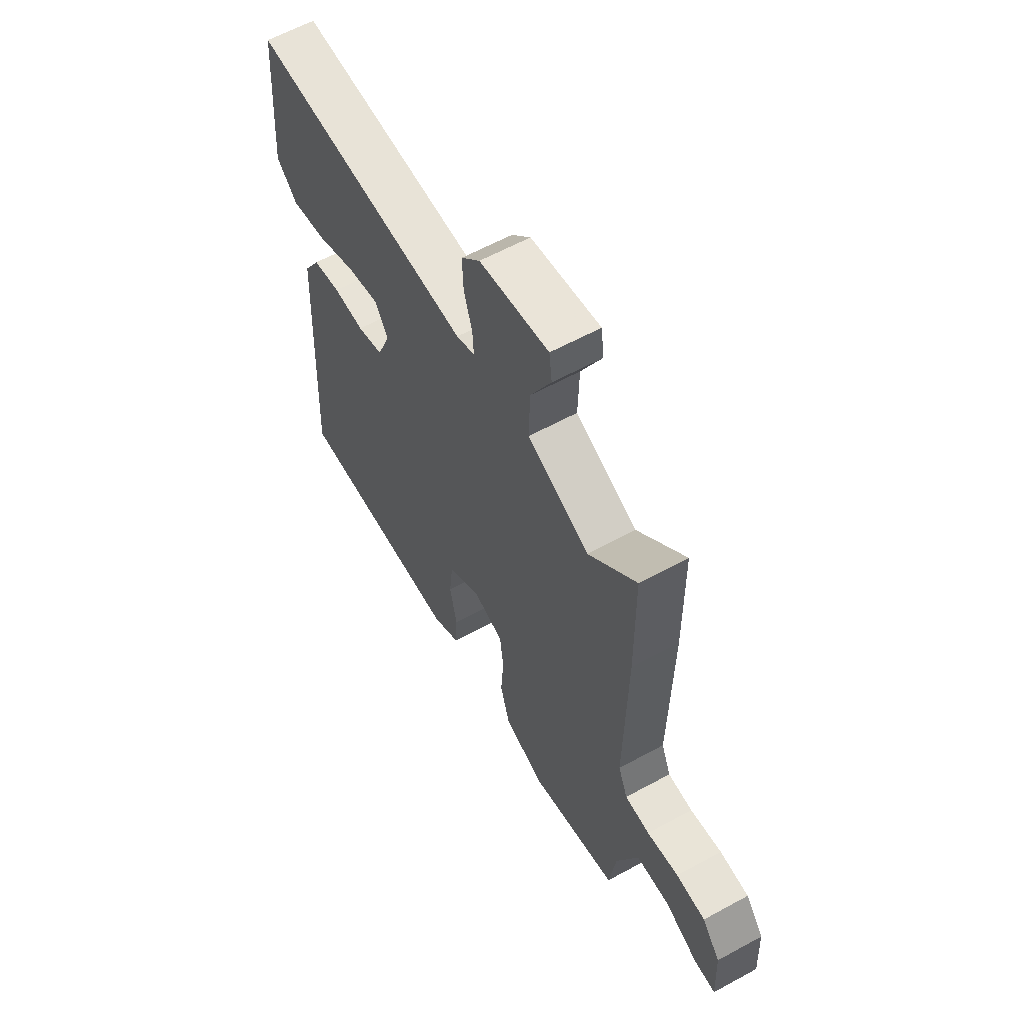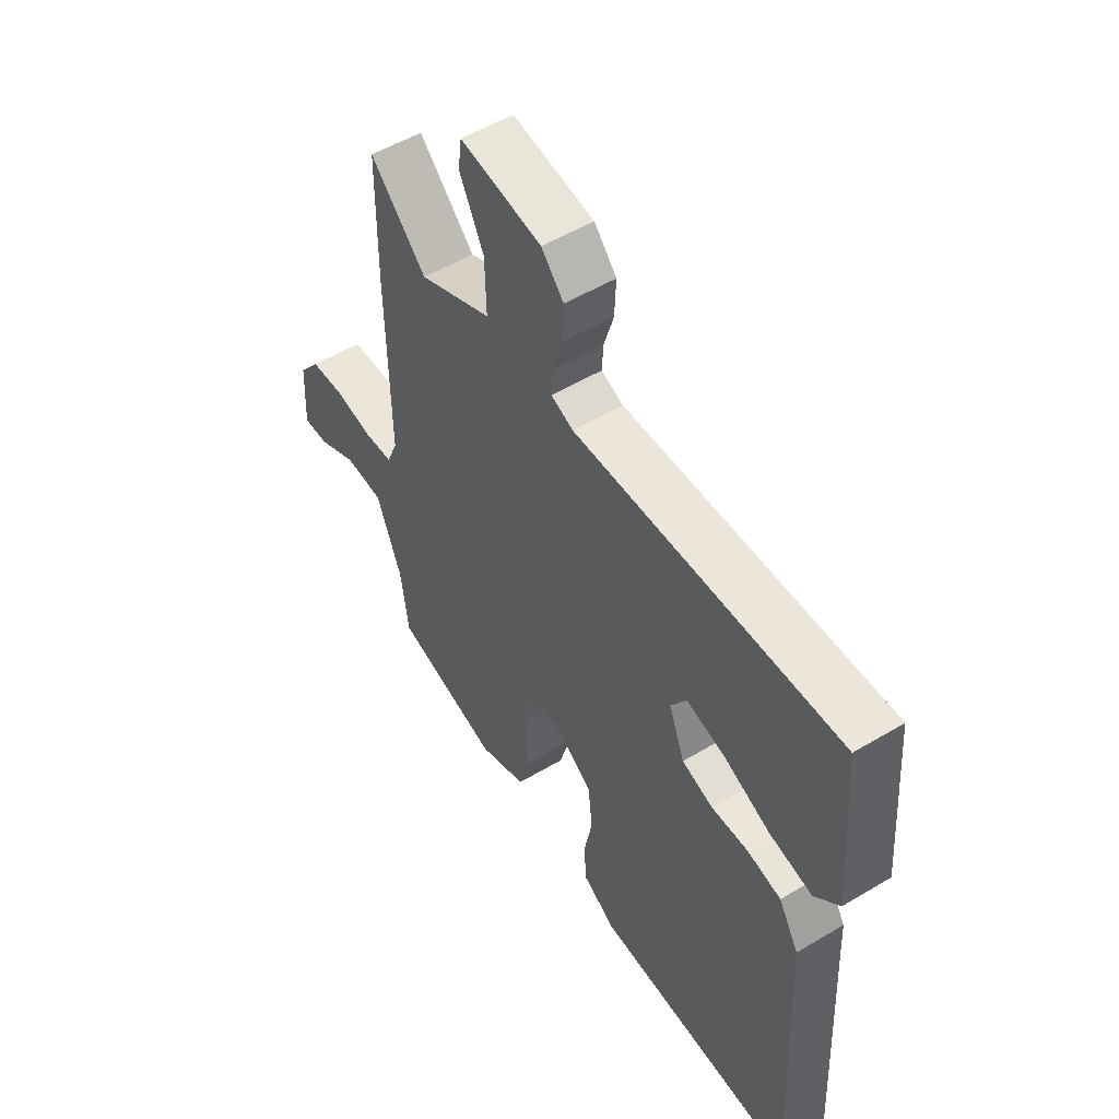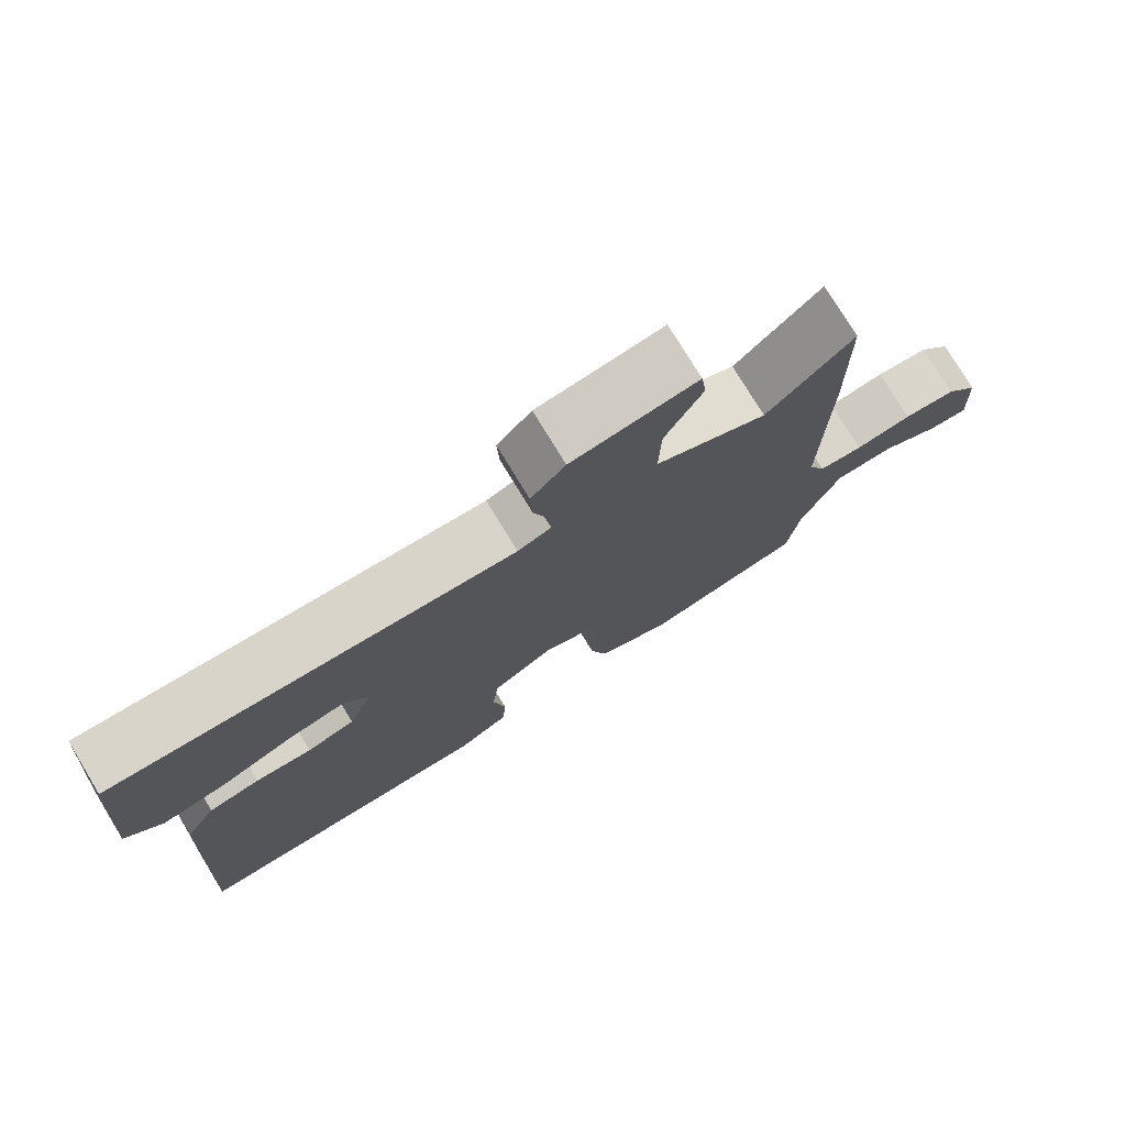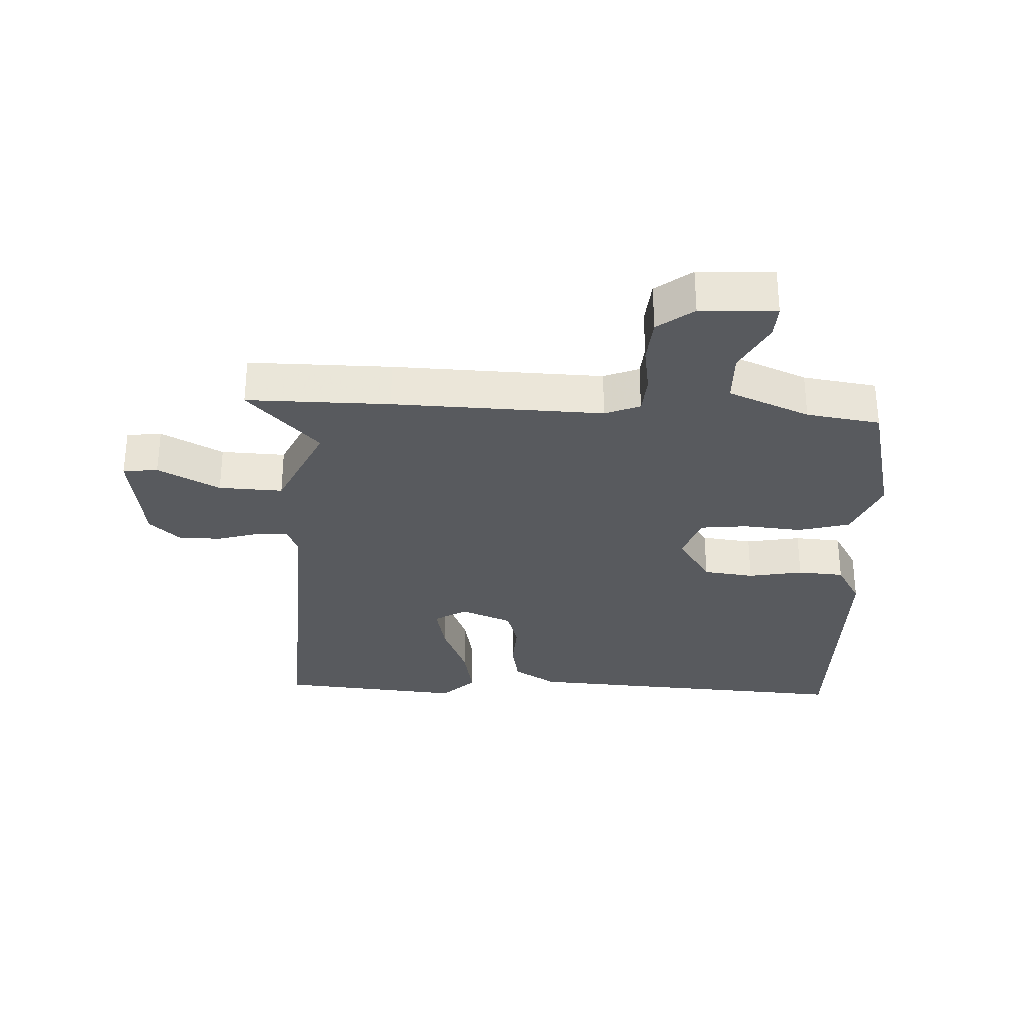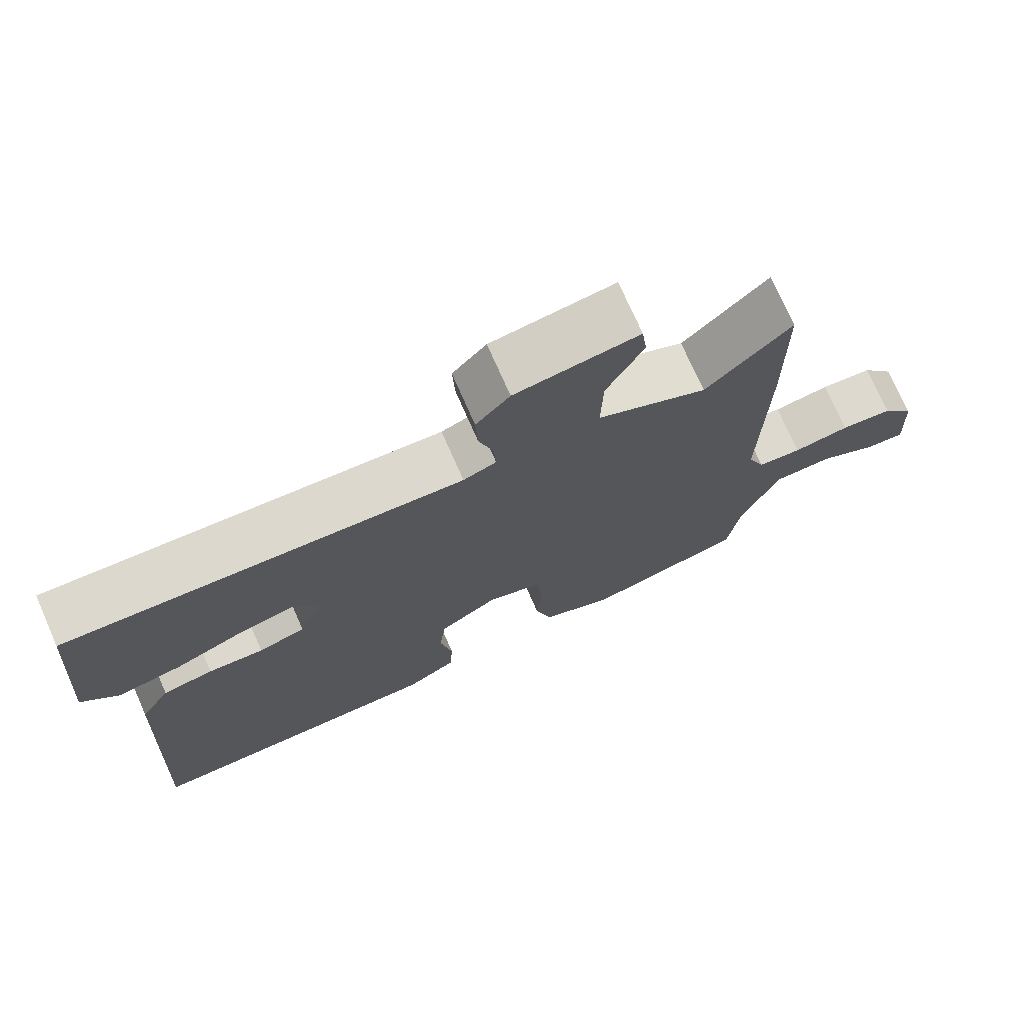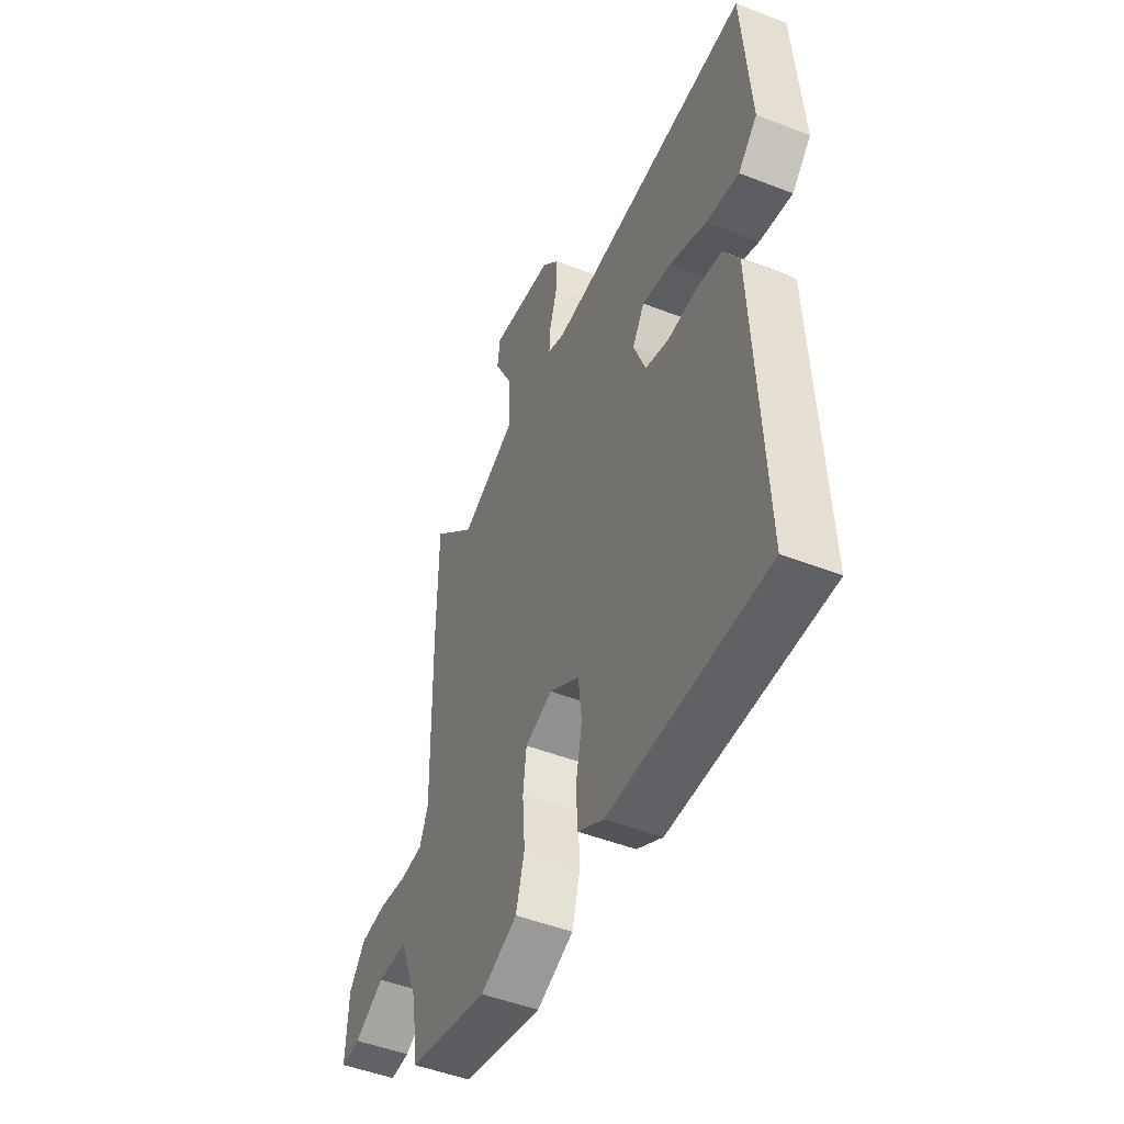
<metadata>
{"format":"obj","ext":"obj","renderer":"f3d","projection":"perspective","resolution":1024,"background":"white","views":[{"elev":60.7,"azim":60.8,"up":"+Z"},{"elev":52.9,"azim":-122.7,"up":"+Z"},{"elev":76.7,"azim":-31.3,"up":"+Z"},{"elev":-30.7,"azim":86.6,"up":"+Y"},{"elev":73.7,"azim":-23.7,"up":"+Z"},{"elev":-48.7,"azim":-113.4,"up":"+Z"}]}
</metadata>
<code>
v -0.498 0.07 0.523
v 0.046 0.07 0.505
v 0.091 0.07 0.523
v 0.088 0.07 0.572
v 0.068 0.07 0.637
v 0.065 0.07 0.704
v 0.111 0.07 0.755
v 0.279 0.07 0.781
v 0.286 0.07 0.726
v 0.236 0.07 0.628
v 0.233 0.07 0.527
v 0.383 0.07 0.46
v 0.499 0.07 0.574
v 0.501 0.07 0.349
v 0.495 0.07 0.018
v 0.518 0.07 -0.037
v 0.578 0.07 -0.041
v 0.655 0.07 -0.028
v 0.726 0.07 -0.033
v 0.77 0.07 -0.089
v 0.776 0.07 -0.209
v 0.724 0.07 -0.207
v 0.643 0.07 -0.166
v 0.562 0.07 -0.169
v 0.51 0.07 -0.298
v 0.494 0.07 -0.414
v 0.278 0.07 -0.469
v 0.179 0.07 -0.43
v 0.156 0.07 -0.349
v 0.163 0.07 -0.256
v 0.154 0.07 -0.182
v 0.081 0.07 -0.158
v 0 0.07 -0.212
v -0.009 0.07 -0.292
v 0.008 0.07 -0.378
v 0.004 0.07 -0.451
v -0.065 0.07 -0.492
v -0.482 0.07 -0.502
v -0.456 0.07 0.028
v -0.415 0.07 0.096
v -0.346 0.07 0.11
v -0.27 0.07 0.107
v -0.206 0.07 0.127
v -0.174 0.07 0.209
v -0.206 0.07 0.259
v -0.284 0.07 0.241
v -0.381 0.07 0.2
v -0.469 0.07 0.182
v -0.52 0.07 0.233
v -0.498 0 0.523
v 0.046 0 0.505
v 0.091 0 0.523
v 0.088 0 0.572
v 0.068 0 0.637
v 0.065 0 0.704
v 0.111 0 0.755
v 0.279 0 0.781
v 0.286 0 0.726
v 0.236 0 0.628
v 0.233 0 0.527
v 0.383 0 0.46
v 0.499 0 0.574
v 0.501 0 0.349
v 0.495 0 0.018
v 0.518 0 -0.037
v 0.578 0 -0.041
v 0.655 0 -0.028
v 0.726 0 -0.033
v 0.77 0 -0.089
v 0.776 0 -0.209
v 0.724 0 -0.207
v 0.643 0 -0.166
v 0.562 0 -0.169
v 0.51 0 -0.298
v 0.494 0 -0.414
v 0.278 0 -0.469
v 0.179 0 -0.43
v 0.156 0 -0.349
v 0.163 0 -0.256
v 0.154 0 -0.182
v 0.081 0 -0.158
v 0 0 -0.212
v -0.009 0 -0.292
v 0.008 0 -0.378
v 0.004 0 -0.451
v -0.065 0 -0.492
v -0.482 0 -0.502
v -0.456 0 0.028
v -0.415 0 0.096
v -0.346 0 0.11
v -0.27 0 0.107
v -0.206 0 0.127
v -0.174 0 0.209
v -0.206 0 0.259
v -0.284 0 0.241
v -0.381 0 0.2
v -0.469 0 0.182
v -0.52 0 0.233
f 46 47 48 49
f 45 46 49 1
f 39 40 41 42
f 39 42 43
f 38 39 43
f 37 38 43
f 34 35 36 37
f 33 34 37 43
f 32 33 43 44
f 27 28 29 30
f 25 26 27 30
f 24 25 30 31
f 23 24 31 32
f 21 22 23
f 20 21 23
f 17 18 19 20
f 16 17 20 23
f 12 13 14 15
f 11 12 15
f 11 15 16
f 7 8 9 10
f 7 10 11
f 4 5 6 7
f 3 4 7 11
f 2 3 11 16
f 45 1 2 16
f 32 44 45
f 16 23 32 45
f 98 97 96 95
f 50 98 95 94
f 91 90 89 88
f 92 91 88
f 92 88 87
f 92 87 86
f 86 85 84 83
f 92 86 83 82
f 93 92 82 81
f 79 78 77 76
f 79 76 75 74
f 80 79 74 73
f 81 80 73 72
f 72 71 70
f 72 70 69
f 69 68 67 66
f 72 69 66 65
f 64 63 62 61
f 64 61 60
f 65 64 60
f 59 58 57 56
f 60 59 56
f 56 55 54 53
f 60 56 53 52
f 65 60 52 51
f 65 51 50 94
f 94 93 81
f 94 81 72 65
f 1 50 51 2
f 2 51 52 3
f 3 52 53 4
f 4 53 54 5
f 5 54 55 6
f 6 55 56 7
f 7 56 57 8
f 8 57 58 9
f 9 58 59 10
f 10 59 60 11
f 11 60 61 12
f 12 61 62 13
f 13 62 63 14
f 14 63 64 15
f 15 64 65 16
f 16 65 66 17
f 17 66 67 18
f 18 67 68 19
f 19 68 69 20
f 20 69 70 21
f 21 70 71 22
f 22 71 72 23
f 23 72 73 24
f 24 73 74 25
f 25 74 75 26
f 26 75 76 27
f 27 76 77 28
f 28 77 78 29
f 29 78 79 30
f 30 79 80 31
f 31 80 81 32
f 32 81 82 33
f 33 82 83 34
f 34 83 84 35
f 35 84 85 36
f 36 85 86 37
f 37 86 87 38
f 38 87 88 39
f 39 88 89 40
f 40 89 90 41
f 41 90 91 42
f 42 91 92 43
f 43 92 93 44
f 44 93 94 45
f 45 94 95 46
f 46 95 96 47
f 47 96 97 48
f 48 97 98 49
f 49 98 50 1

</code>
